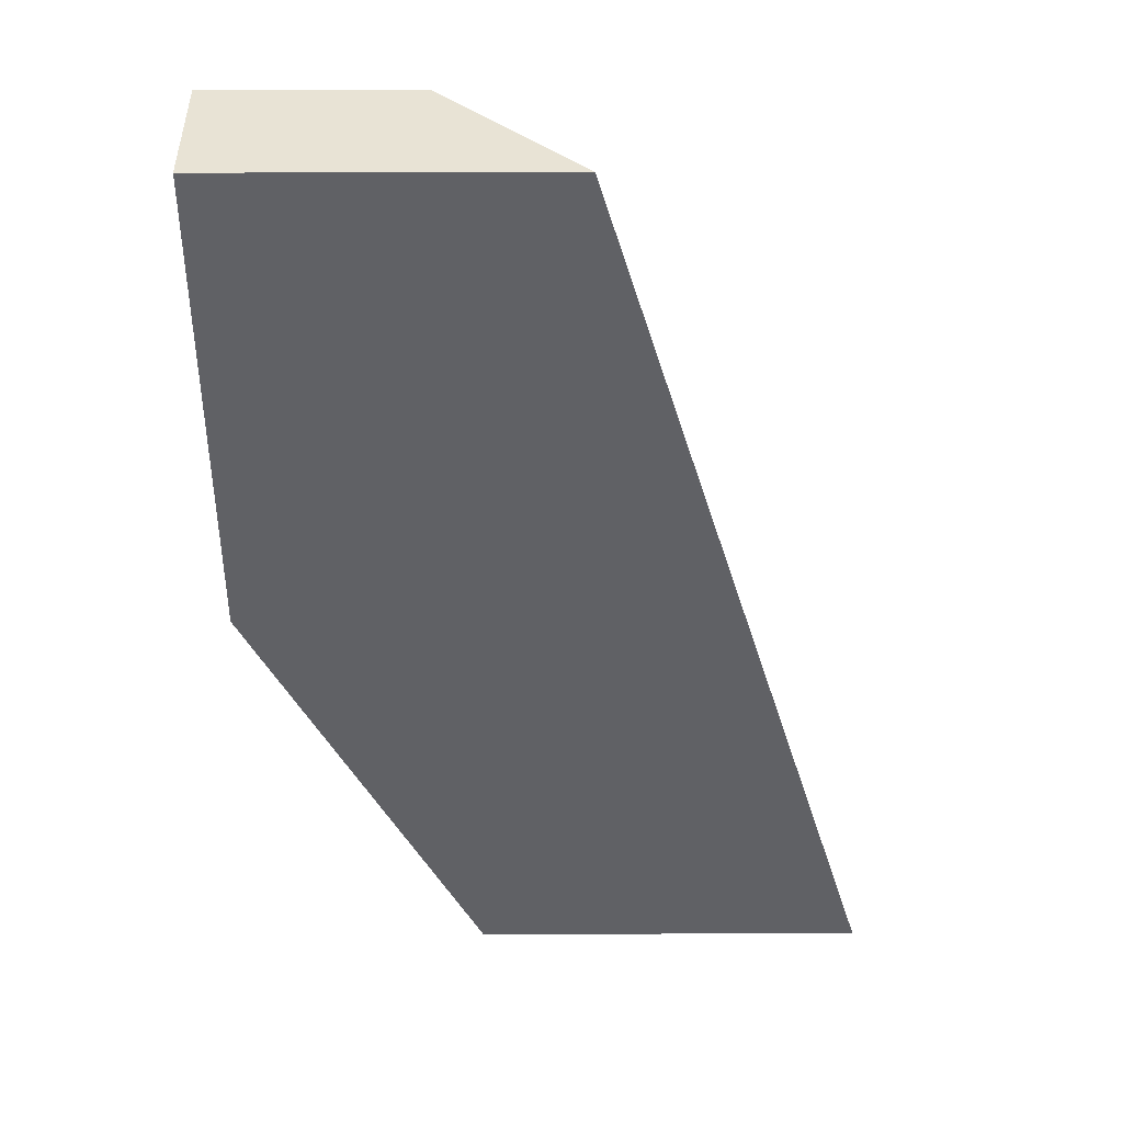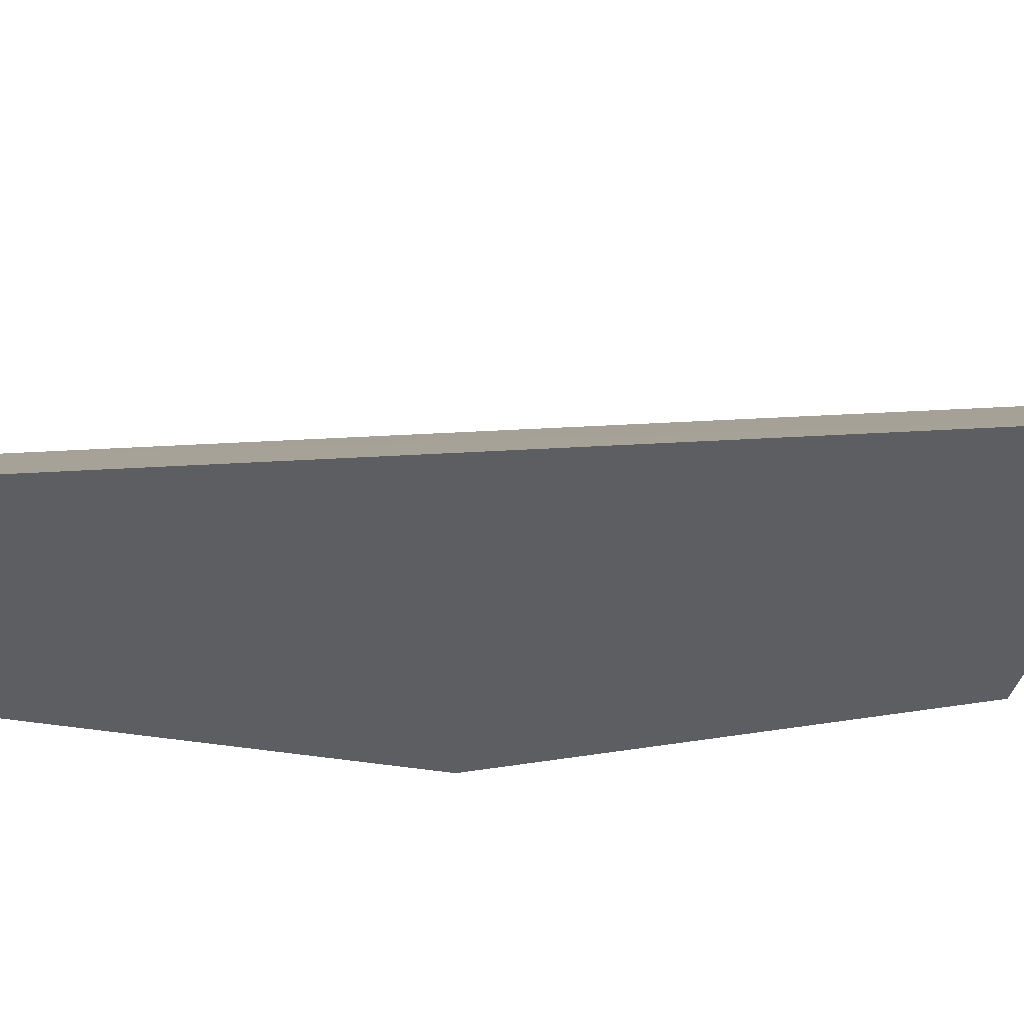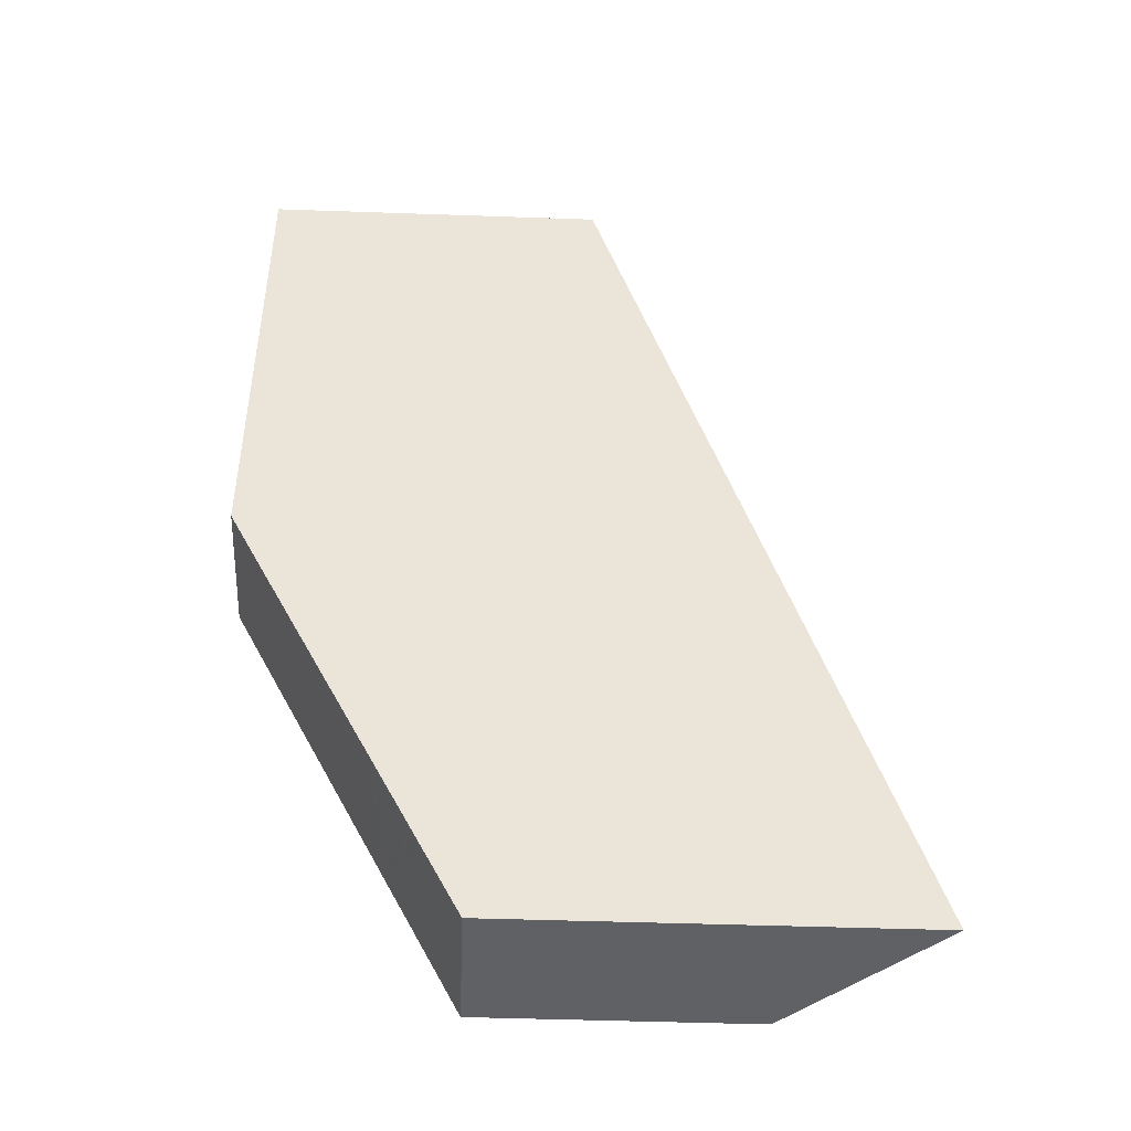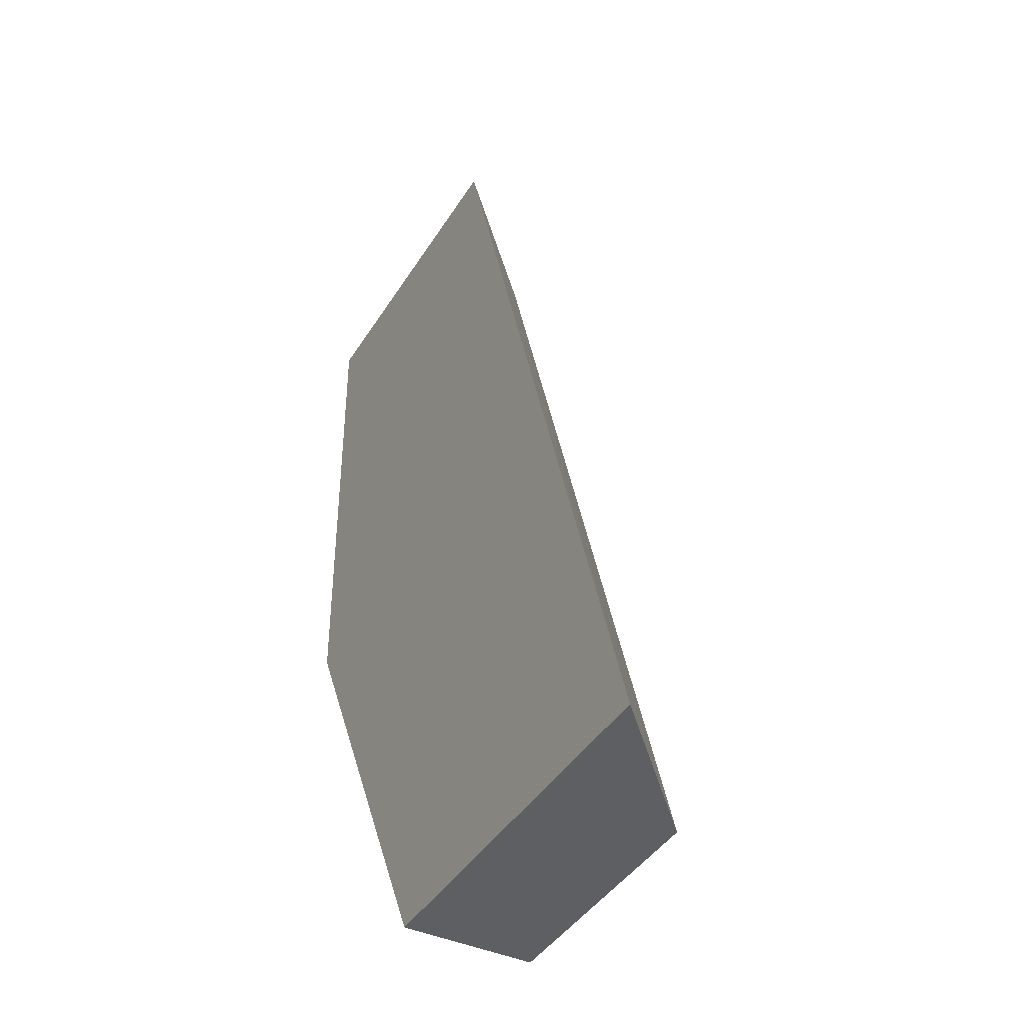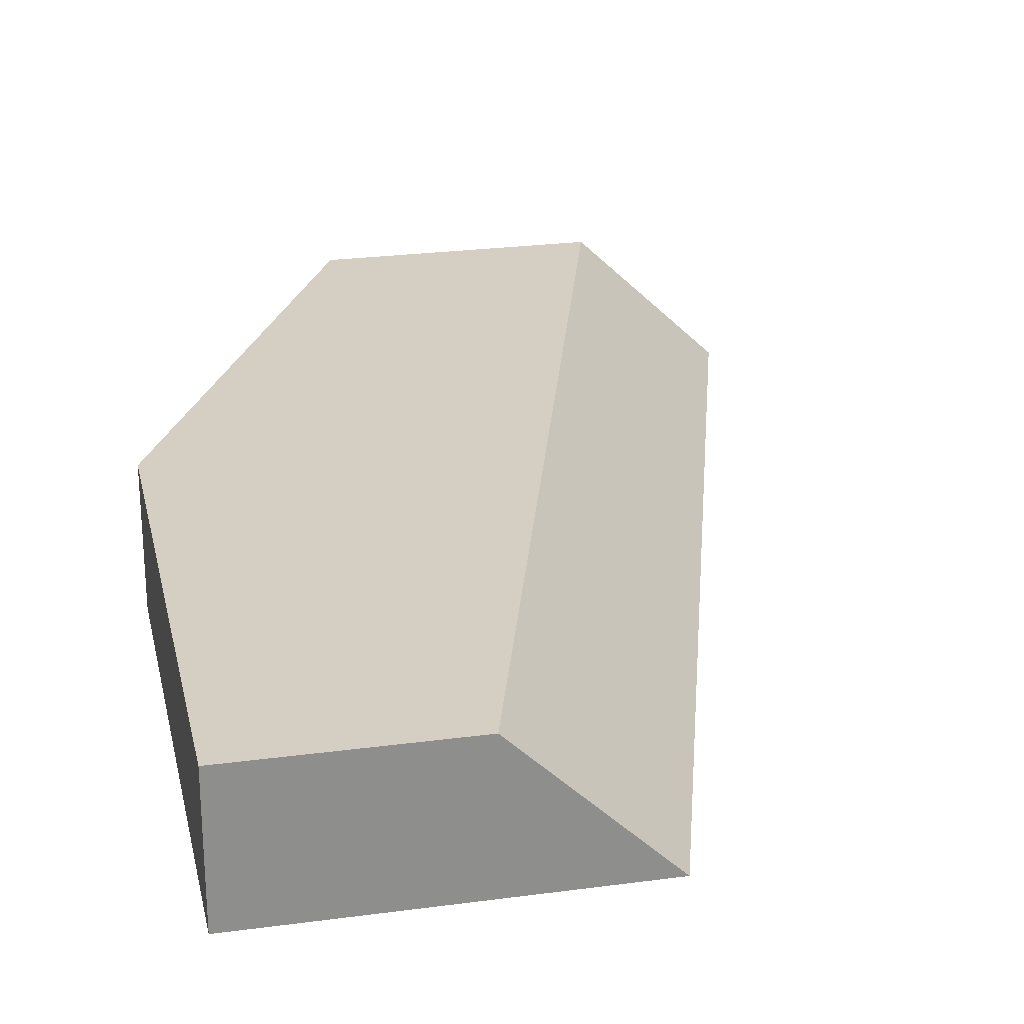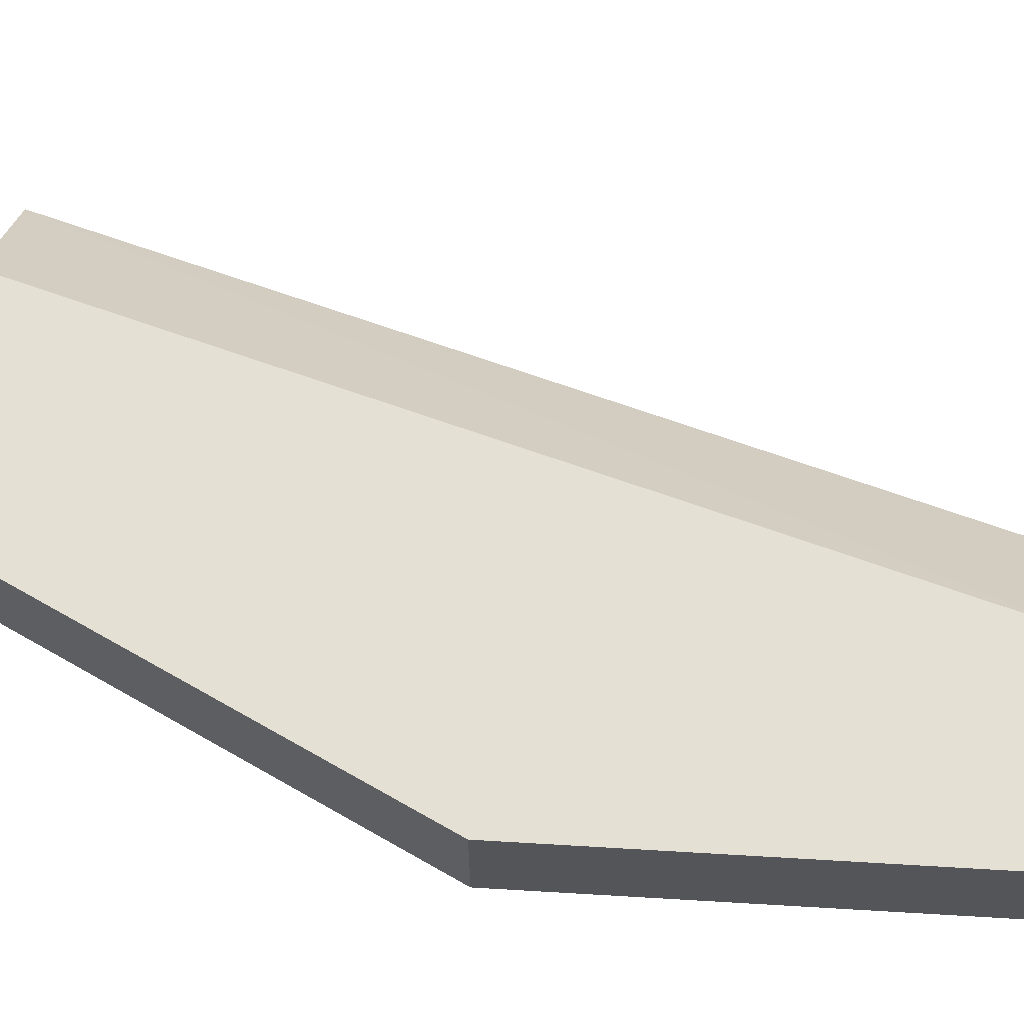
<metadata>
{"format":"obj","ext":"obj","renderer":"f3d","projection":"perspective","resolution":1024,"background":"white","views":[{"elev":41.0,"azim":-0.3,"up":"+Z"},{"elev":-38.3,"azim":77.4,"up":"+Y"},{"elev":-46.2,"azim":-2.3,"up":"+Z"},{"elev":-41.4,"azim":60.9,"up":"+Z"},{"elev":25.5,"azim":-12.1,"up":"+Y"},{"elev":65.6,"azim":-86.6,"up":"+Y"}]}
</metadata>
<code>
v -0.5873 -0.5179 -0.1486
v -0.4507 -0.5179 -0.1486
v -0.5873 -0.4644 -0.1486
v -0.5873 -0.5179 -0.3455
v -0.5061 -0.4644 -0.1486
v -0.3356 -0.5179 -0.5296
v -0.5873 -0.4644 -0.3455
v -0.5872 -0.5179 -0.3457
v -0.3917 -0.4644 -0.5296
v -0.4953 -0.5179 -0.5296
v -0.5809 -0.4644 -0.3584
v -0.5757 -0.5179 -0.3687
v -0.4953 -0.4644 -0.5296
v -0.5297 -0.5179 -0.4609
v -0.5233 -0.4644 -0.4735
v -0.5643 -0.4644 -0.3916
v -0.5579 -0.4644 -0.4044
v -0.5643 -0.5179 -0.3916
f 4 7 8
f 6 13 9
f 3 11 7
f 5 6 9
f 6 10 13
f 7 11 8
f 14 18 15
f 10 14 15
f 10 15 13
f 11 16 12
f 12 17 18
f 15 18 17
f 3 16 11
f 8 11 12
f 3 17 16
f 12 16 17
f 3 13 15
f 3 15 17
f 1 2 5
f 1 3 7
f 1 7 4
f 1 4 8
f 1 8 12
f 1 12 18
f 1 5 3
f 1 14 10
f 1 10 6
f 1 6 2
f 2 6 5
f 3 5 9
f 1 18 14
f 3 9 13

</code>
